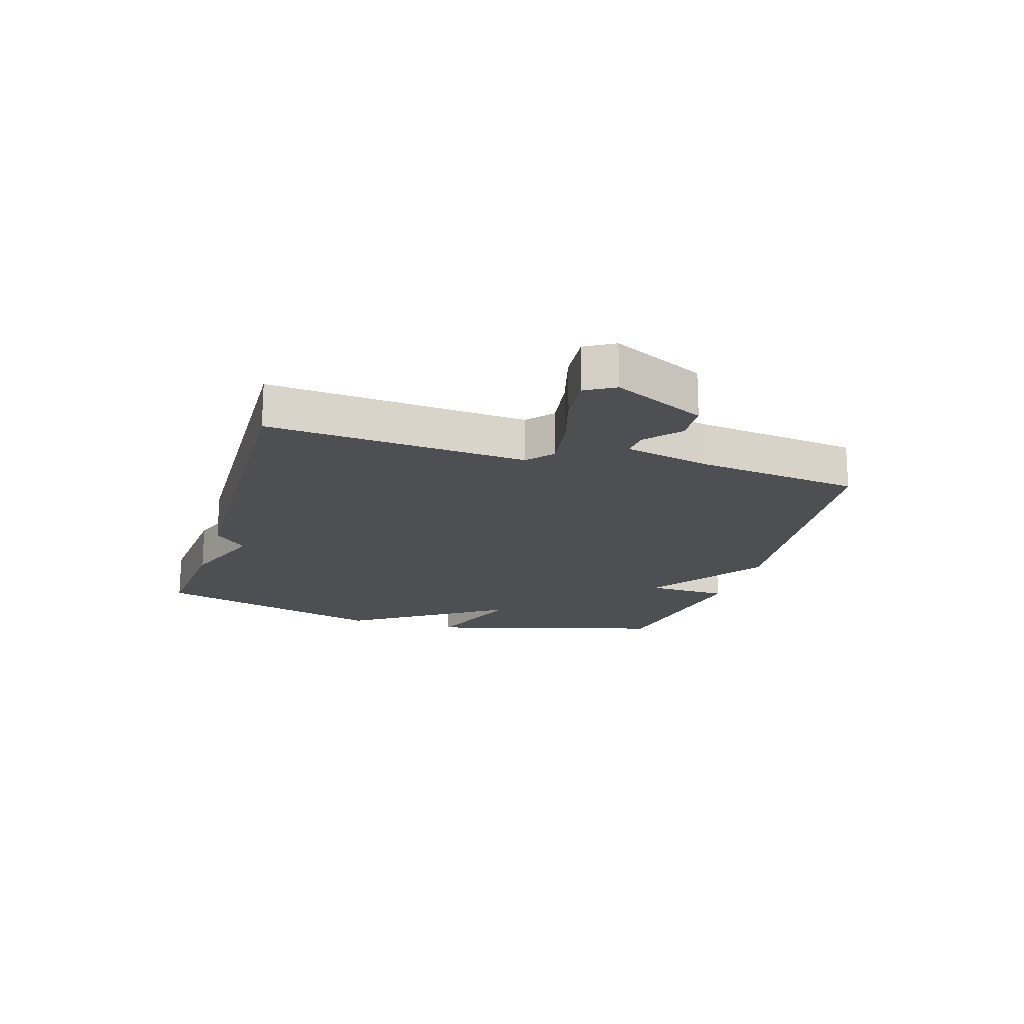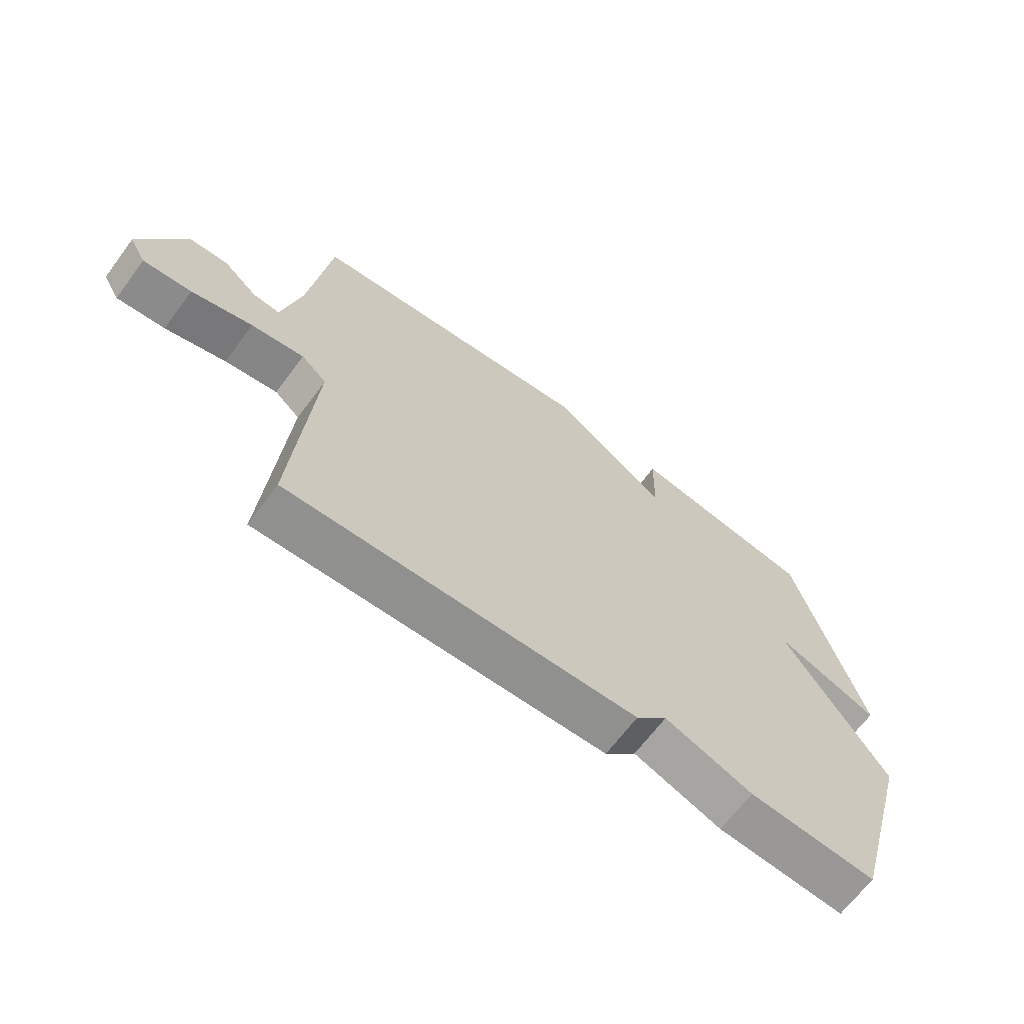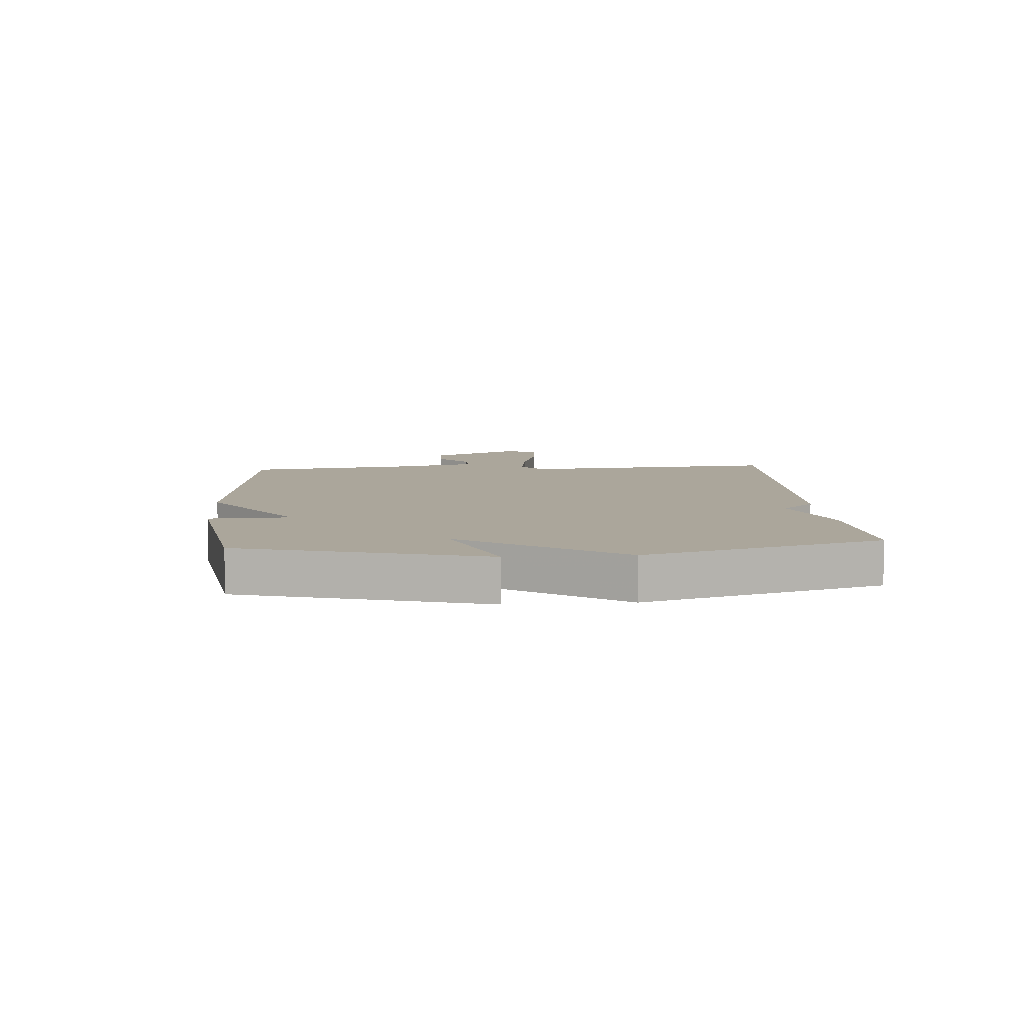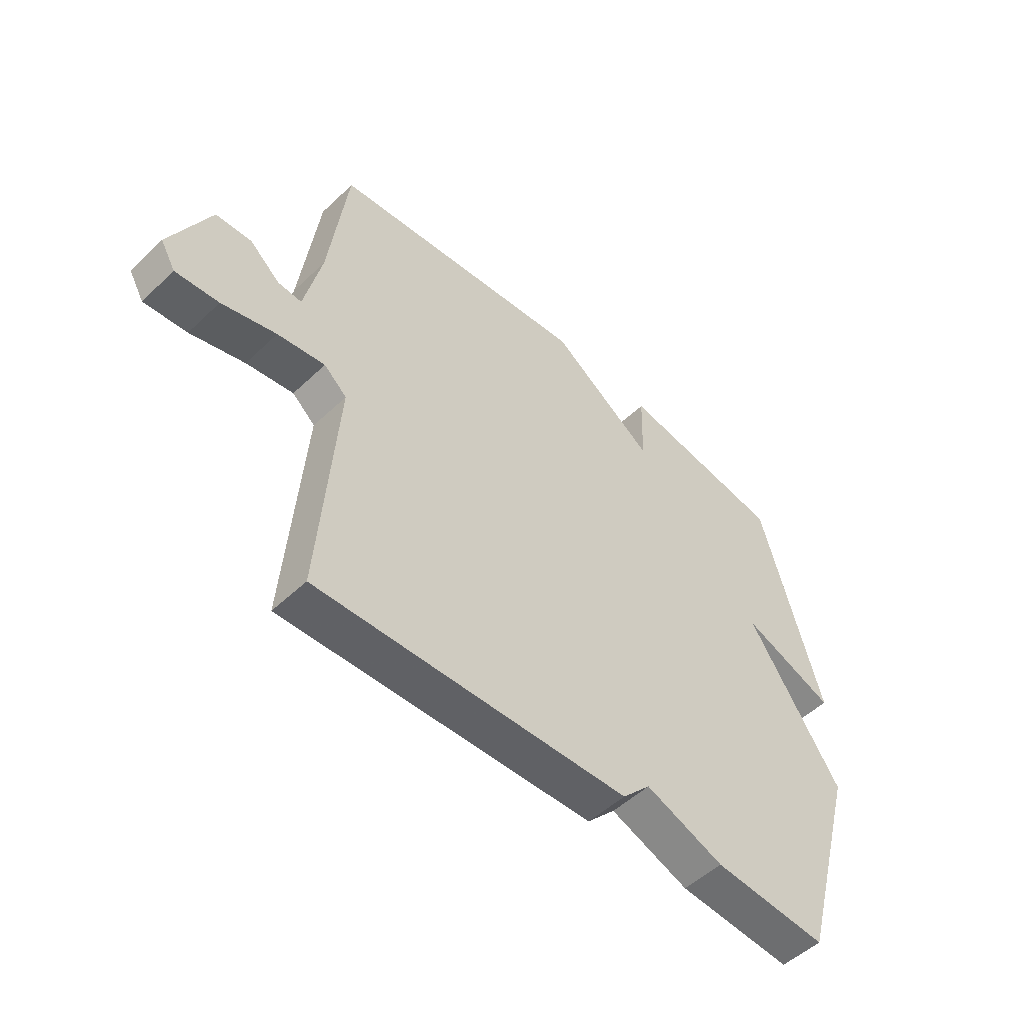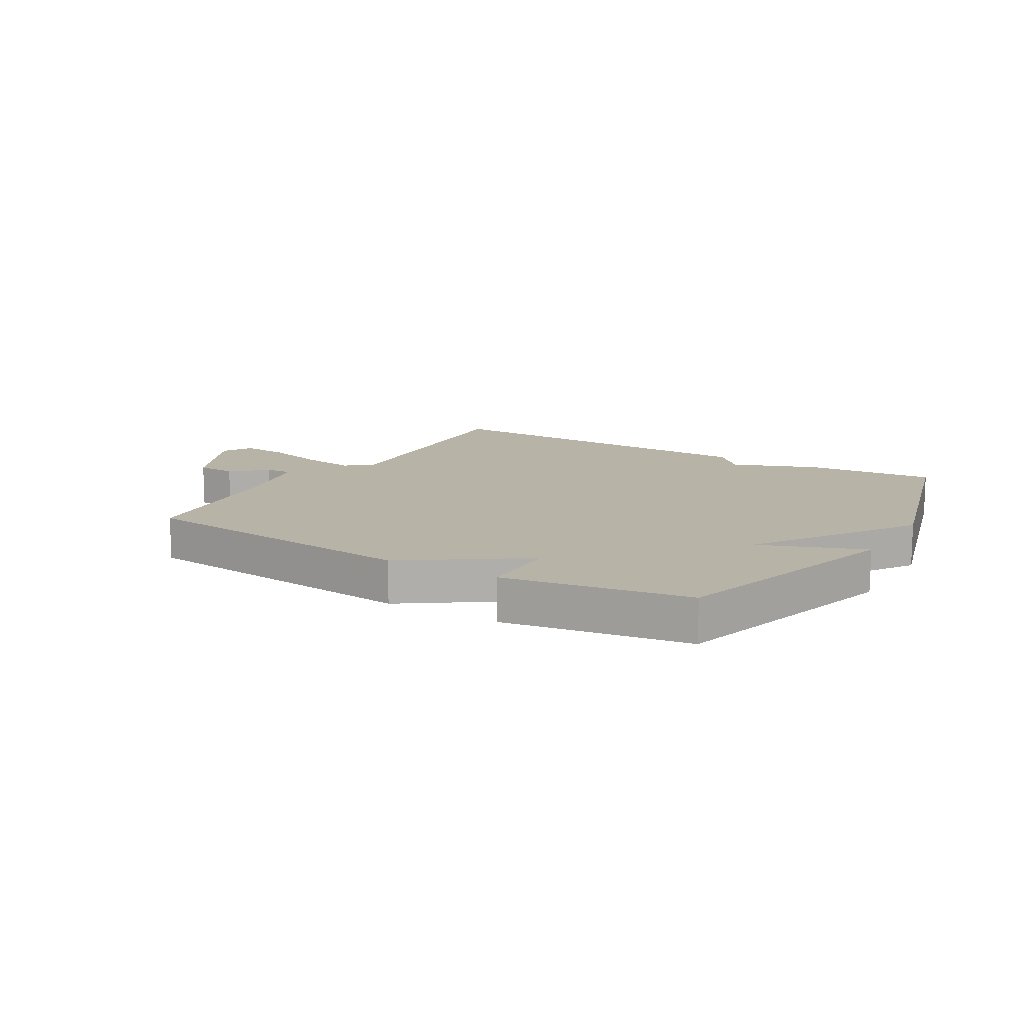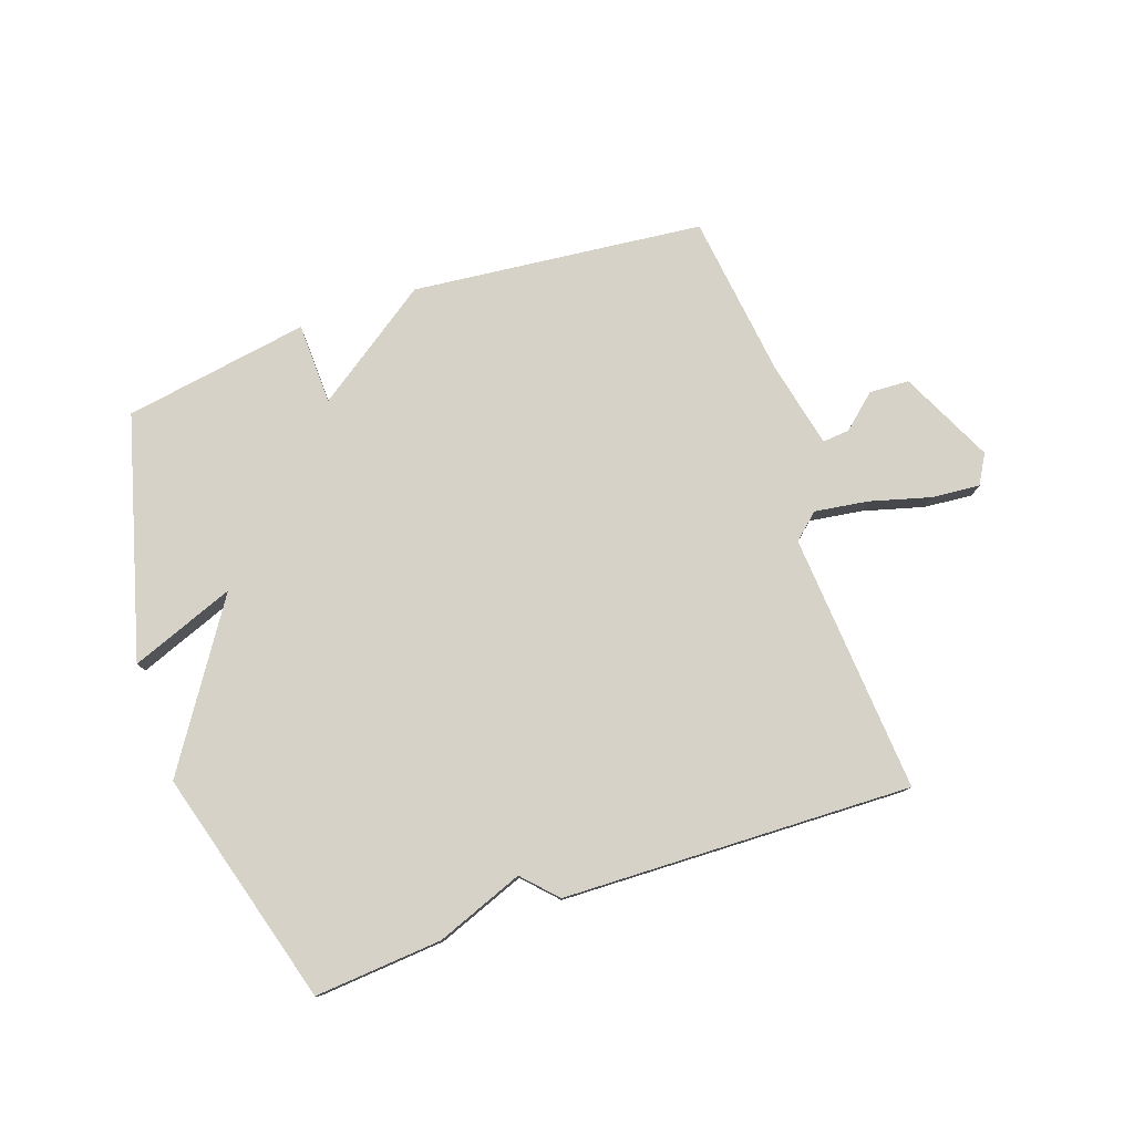
<metadata>
{"format":"obj","ext":"obj","renderer":"f3d","projection":"perspective","resolution":1024,"background":"white","views":[{"elev":-18.1,"azim":-106.8,"up":"+Y"},{"elev":-66.5,"azim":-36.6,"up":"+Z"},{"elev":8.0,"azim":85.7,"up":"+Y"},{"elev":-51.5,"azim":-44.3,"up":"+Z"},{"elev":12.8,"azim":30.9,"up":"+Y"},{"elev":78.5,"azim":160.9,"up":"+Y"}]}
</metadata>
<code>
v -0.5 0.07 0.5
v -0.011 0.07 0.551
v 0.185 0.07 0.414
v 0.189 0.07 0.551
v 0.5 0.07 0.5
v 0.612 0.07 0.095
v 0.437 0.07 0.162
v 0.612 0.07 -0.105
v 0.5 0.07 -0.5
v 0.286 0.07 -0.483
v 0.139 0.07 -0.427
v 0.086 0.07 -0.483
v -0.5 0.07 -0.5
v -0.468 0.07 -0.064
v -0.511 0.07 -0.026
v -0.6 0.07 -0.039
v -0.702 0.07 -0.067
v -0.783 0.07 -0.074
v -0.811 0.07 -0.025
v -0.736 0.07 0.131
v -0.669 0.07 0.134
v -0.612 0.07 0.084
v -0.567 0.07 0.08
v -0.535 0.07 0.223
v -0.5 0 0.5
v -0.011 0 0.551
v 0.185 0 0.414
v 0.189 0 0.551
v 0.5 0 0.5
v 0.612 0 0.095
v 0.437 0 0.162
v 0.612 0 -0.105
v 0.5 0 -0.5
v 0.286 0 -0.483
v 0.139 0 -0.427
v 0.086 0 -0.483
v -0.5 0 -0.5
v -0.468 0 -0.064
v -0.511 0 -0.026
v -0.6 0 -0.039
v -0.702 0 -0.067
v -0.783 0 -0.074
v -0.811 0 -0.025
v -0.736 0 0.131
v -0.669 0 0.134
v -0.612 0 0.084
v -0.567 0 0.08
v -0.535 0 0.223
f 20 21 22
f 19 20 22
f 18 19 22
f 17 18 22
f 16 17 22
f 15 16 22 23
f 14 15 23 24
f 11 12 13 14
f 1 2 3
f 24 1 3
f 14 24 3
f 11 14 3
f 10 11 3
f 9 10 3
f 8 9 3
f 7 8 3
f 5 6 7
f 4 5 7
f 3 4 7
f 46 45 44
f 46 44 43
f 46 43 42
f 46 42 41
f 46 41 40
f 47 46 40 39
f 48 47 39 38
f 38 37 36 35
f 27 26 25
f 27 25 48
f 27 48 38
f 27 38 35
f 27 35 34
f 27 34 33
f 27 33 32
f 27 32 31
f 31 30 29
f 31 29 28
f 31 28 27
f 1 25 26 2
f 2 26 27 3
f 3 27 28 4
f 4 28 29 5
f 5 29 30 6
f 6 30 31 7
f 7 31 32 8
f 8 32 33 9
f 9 33 34 10
f 10 34 35 11
f 11 35 36 12
f 12 36 37 13
f 13 37 38 14
f 14 38 39 15
f 15 39 40 16
f 16 40 41 17
f 17 41 42 18
f 18 42 43 19
f 19 43 44 20
f 20 44 45 21
f 21 45 46 22
f 22 46 47 23
f 23 47 48 24
f 24 48 25 1

</code>
